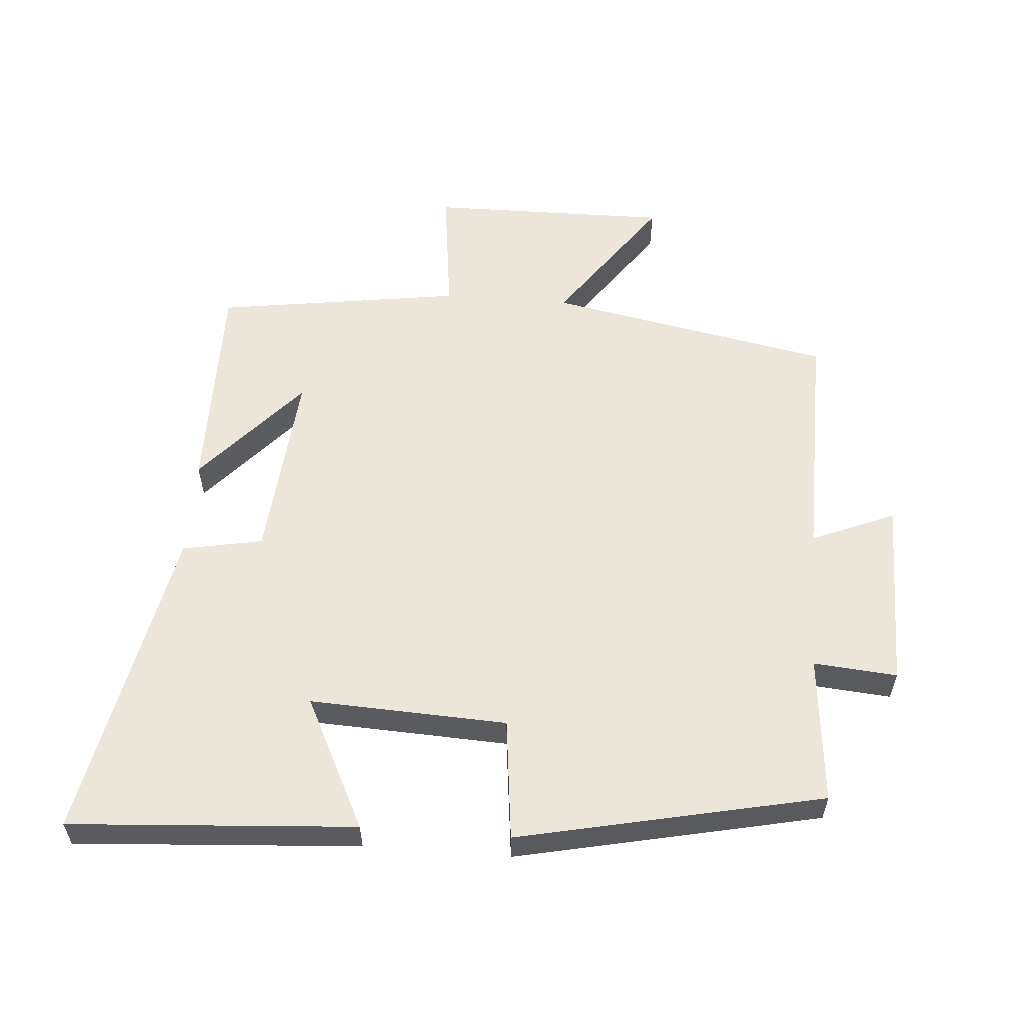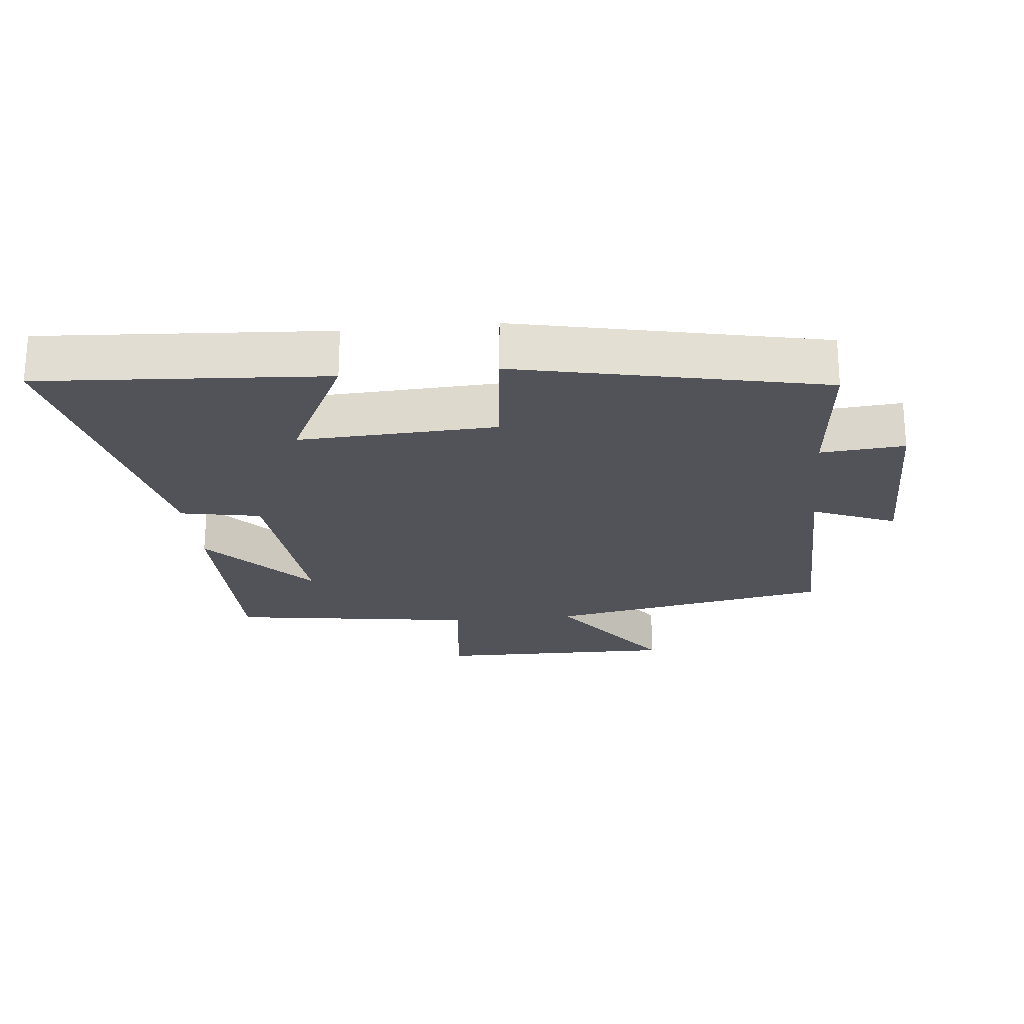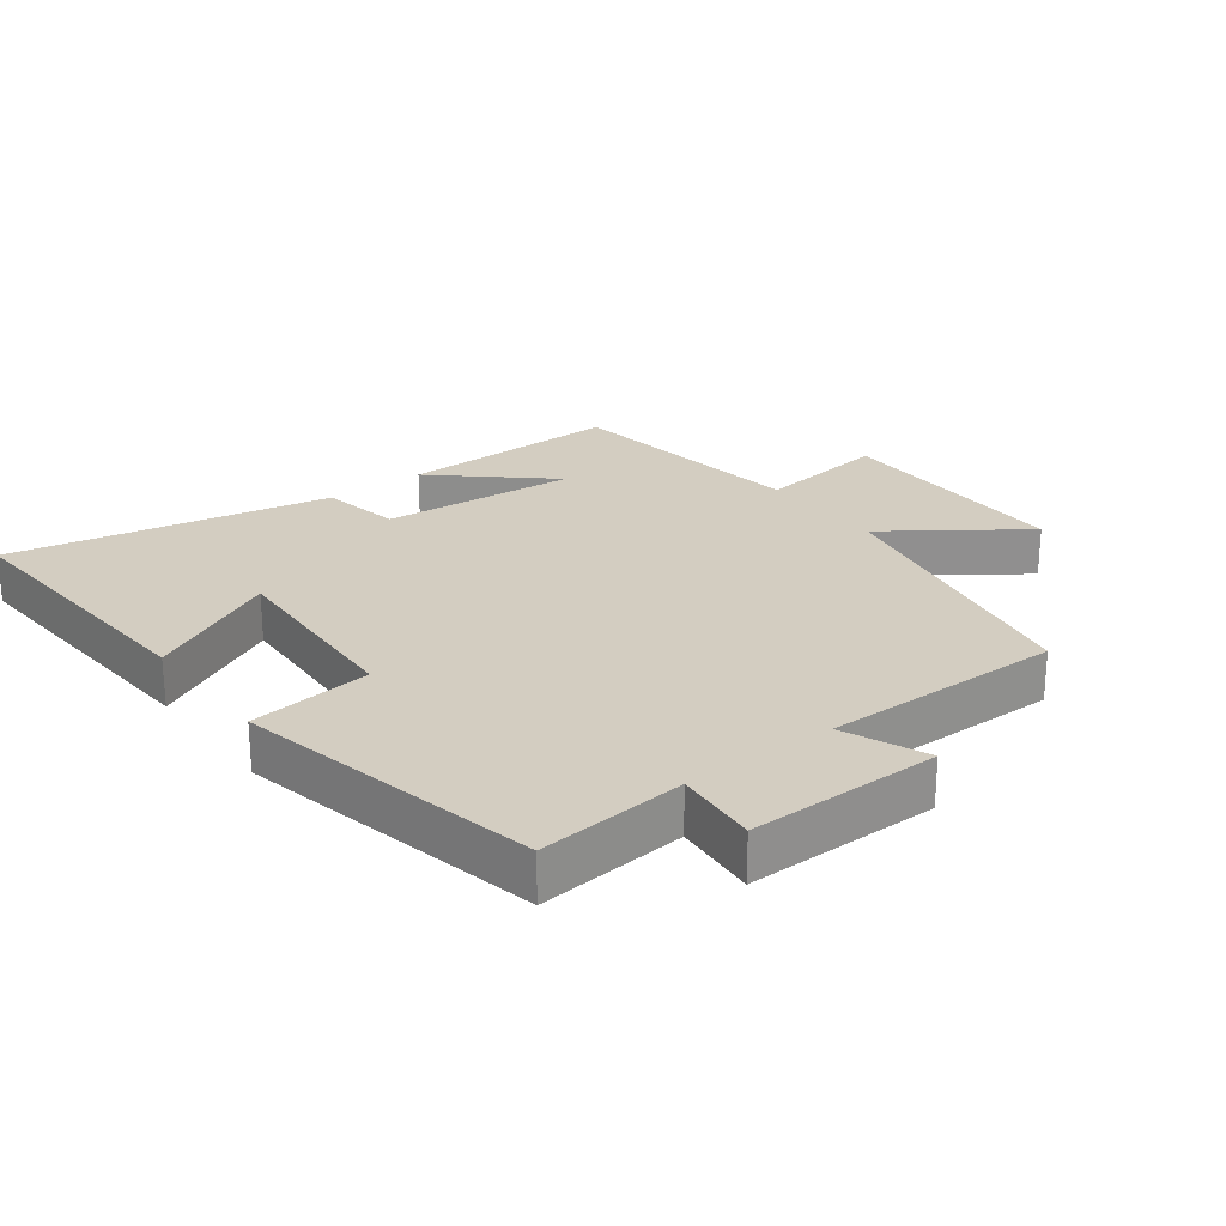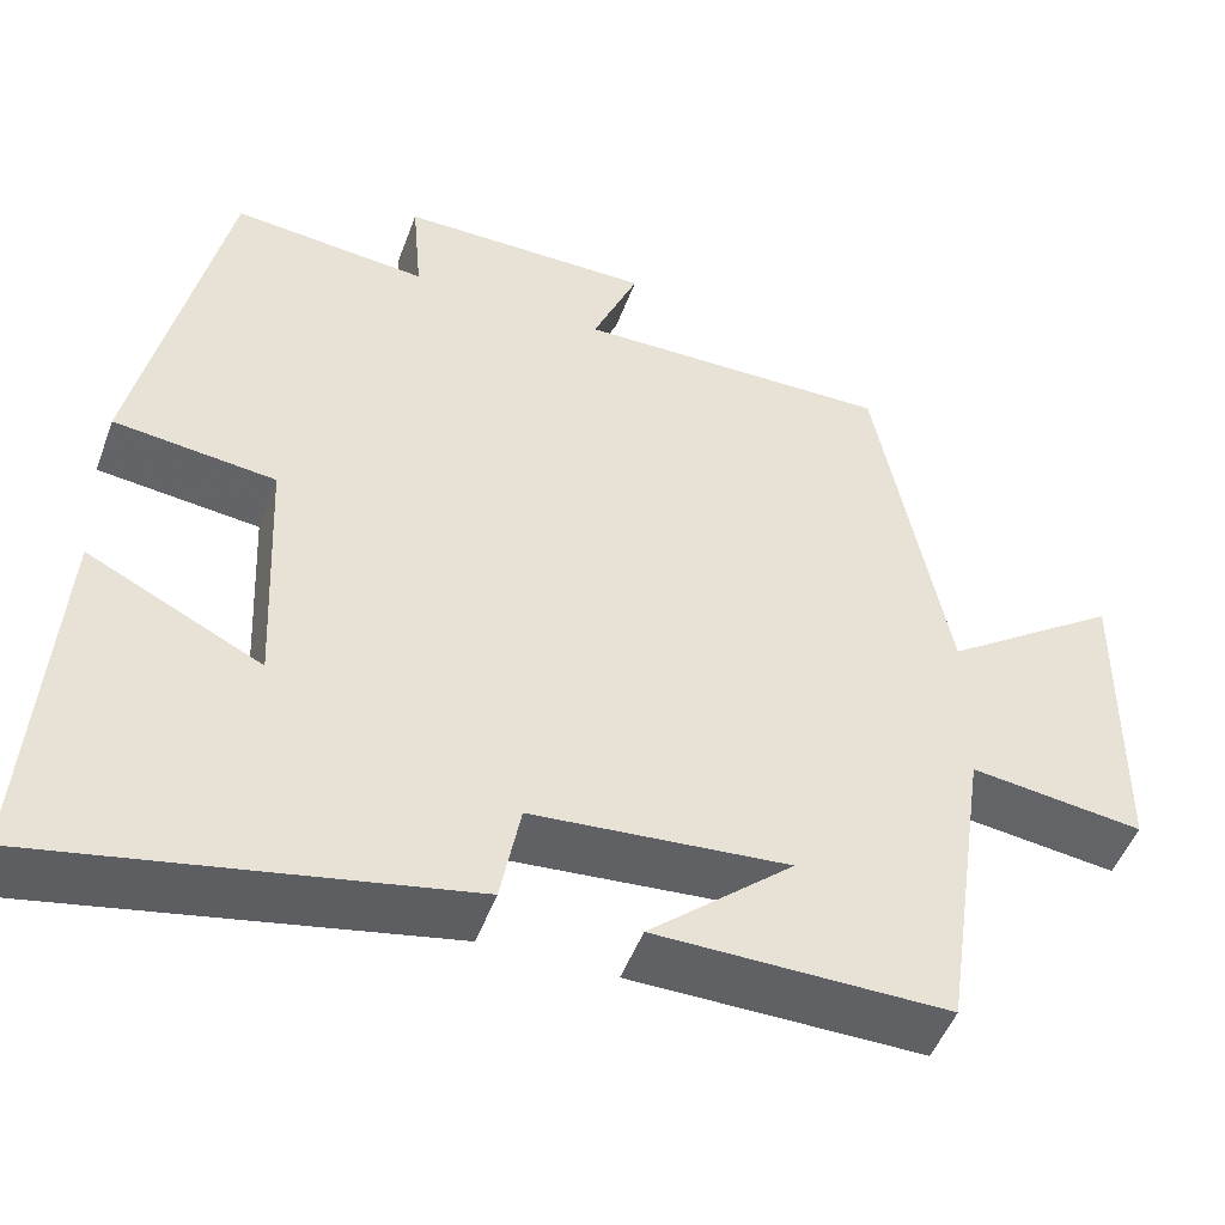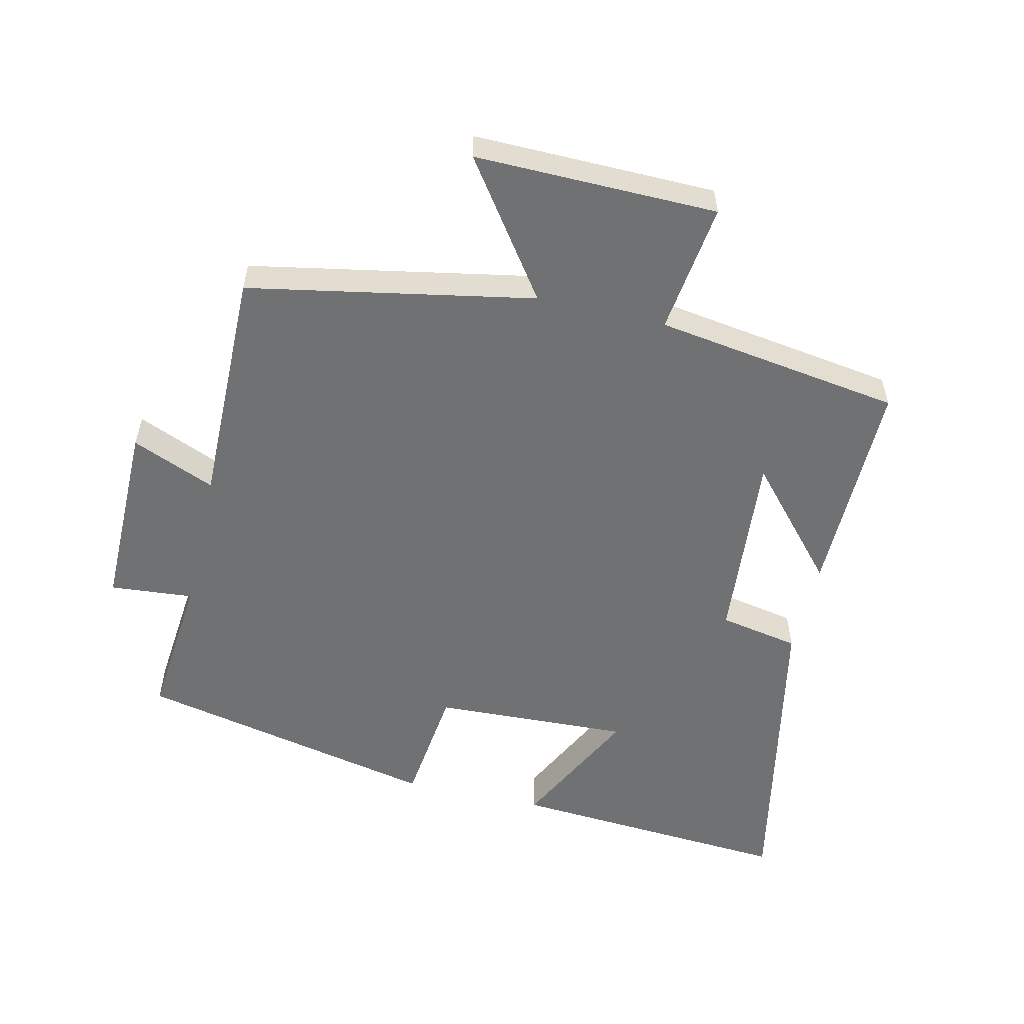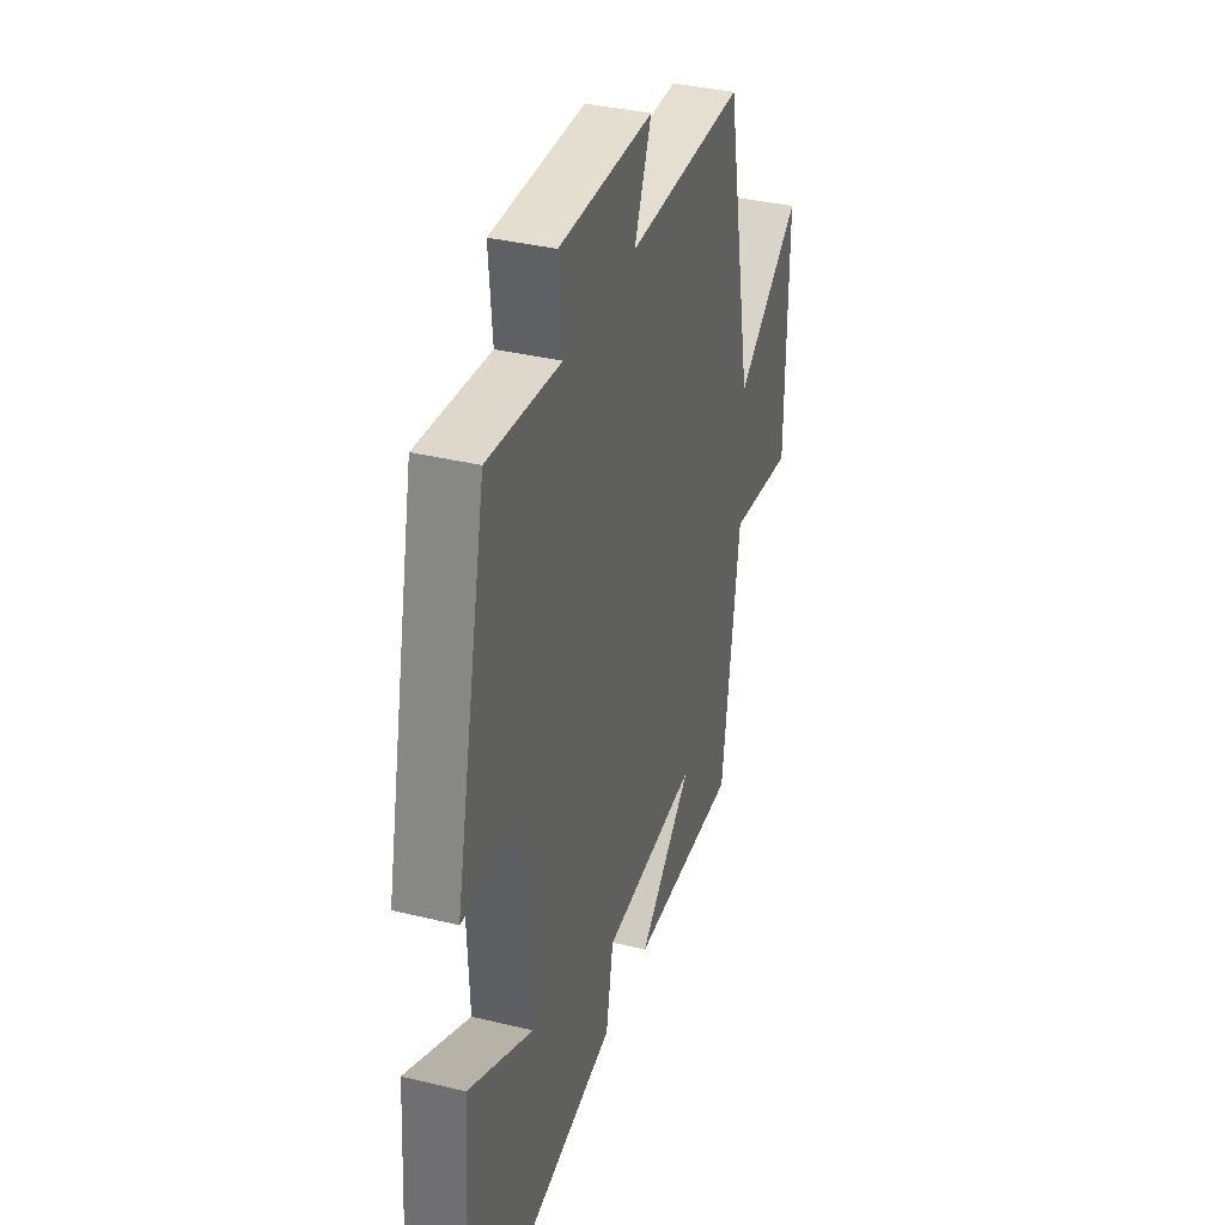
<metadata>
{"format":"obj","ext":"obj","renderer":"f3d","projection":"perspective","resolution":1024,"background":"white","views":[{"elev":57.1,"azim":-85.6,"up":"+Y"},{"elev":-22.7,"azim":-84.1,"up":"+Y"},{"elev":24.8,"azim":-37.1,"up":"+Y"},{"elev":-49.6,"azim":-20.0,"up":"+Z"},{"elev":-55.2,"azim":76.8,"up":"+Y"},{"elev":35.9,"azim":-72.2,"up":"+Z"}]}
</metadata>
<code>
v -0.401 0.07 0.521
v -0.176 0.07 0.5
v -0.187 0.07 0.627
v 0.105 0.07 0.627
v 0.052 0.07 0.5
v 0.417 0.07 0.505
v 0.5 0.07 0.072
v 0.704 0.07 0.217
v 0.7 0.07 -0.151
v 0.5 0.07 -0.126
v 0.445 0.07 -0.502
v 0.108 0.07 -0.5
v 0.275 0.07 -0.352
v -0.021 0.07 -0.378
v -0.044 0.07 -0.5
v -0.529 0.07 -0.598
v -0.5 0.07 -0.164
v -0.3 0.07 -0.263
v -0.314 0.07 0.037
v -0.5 0.07 0.058
v -0.401 0 0.521
v -0.176 0 0.5
v -0.187 0 0.627
v 0.105 0 0.627
v 0.052 0 0.5
v 0.417 0 0.505
v 0.5 0 0.072
v 0.704 0 0.217
v 0.7 0 -0.151
v 0.5 0 -0.126
v 0.445 0 -0.502
v 0.108 0 -0.5
v 0.275 0 -0.352
v -0.021 0 -0.378
v -0.044 0 -0.5
v -0.529 0 -0.598
v -0.5 0 -0.164
v -0.3 0 -0.263
v -0.314 0 0.037
v -0.5 0 0.058
f 19 20 1 2
f 18 19 2
f 15 16 17 18
f 14 15 18 2
f 13 14 2 3
f 11 12 13
f 10 11 13 3
f 7 8 9 10
f 5 6 7 10
f 5 10 3
f 3 4 5
f 22 21 40 39
f 22 39 38
f 38 37 36 35
f 22 38 35 34
f 23 22 34 33
f 33 32 31
f 23 33 31 30
f 30 29 28 27
f 30 27 26 25
f 23 30 25
f 25 24 23
f 1 21 22 2
f 2 22 23 3
f 3 23 24 4
f 4 24 25 5
f 5 25 26 6
f 6 26 27 7
f 7 27 28 8
f 8 28 29 9
f 9 29 30 10
f 10 30 31 11
f 11 31 32 12
f 12 32 33 13
f 13 33 34 14
f 14 34 35 15
f 15 35 36 16
f 16 36 37 17
f 17 37 38 18
f 18 38 39 19
f 19 39 40 20
f 20 40 21 1

</code>
